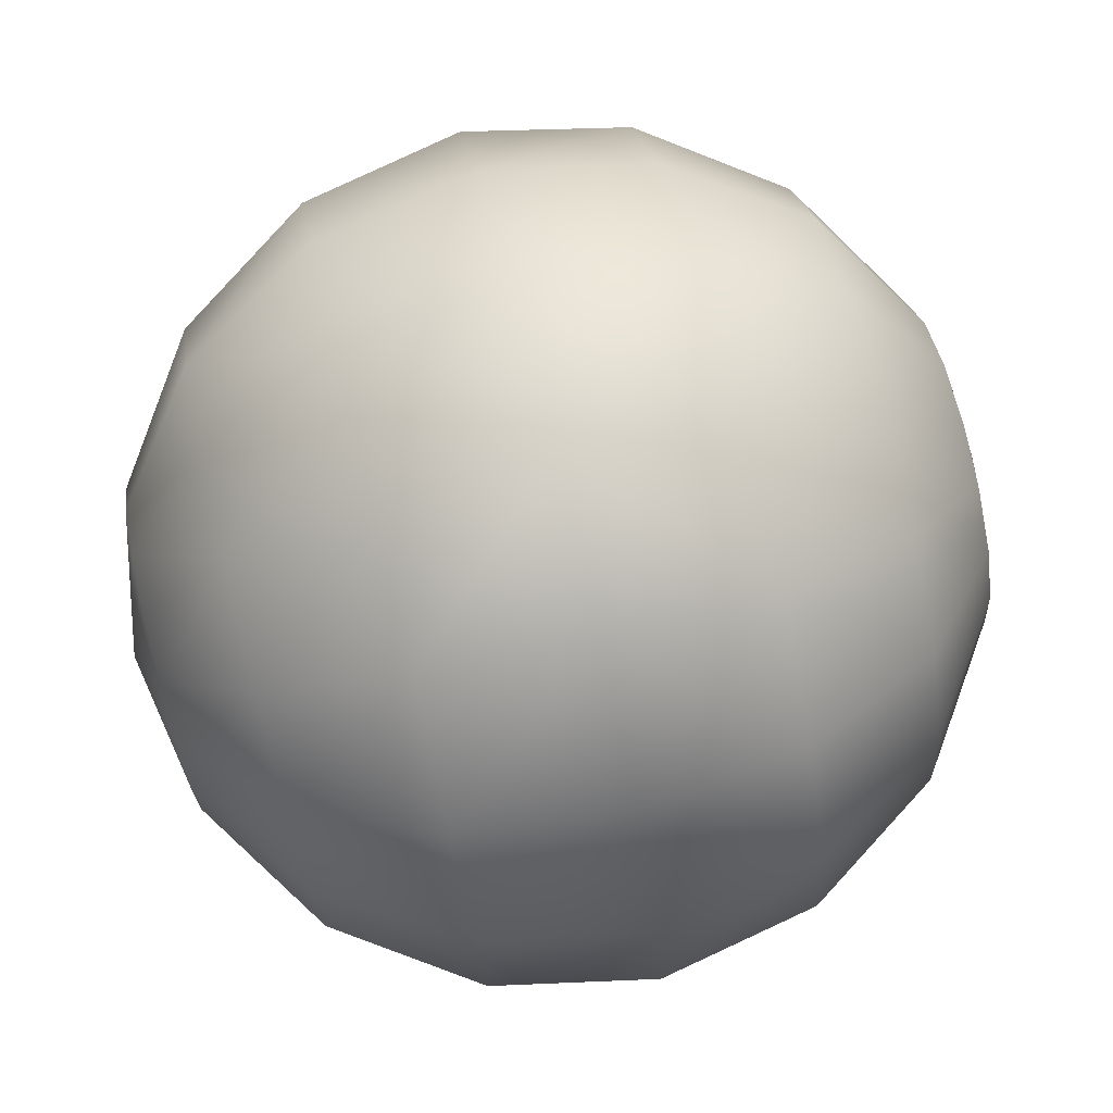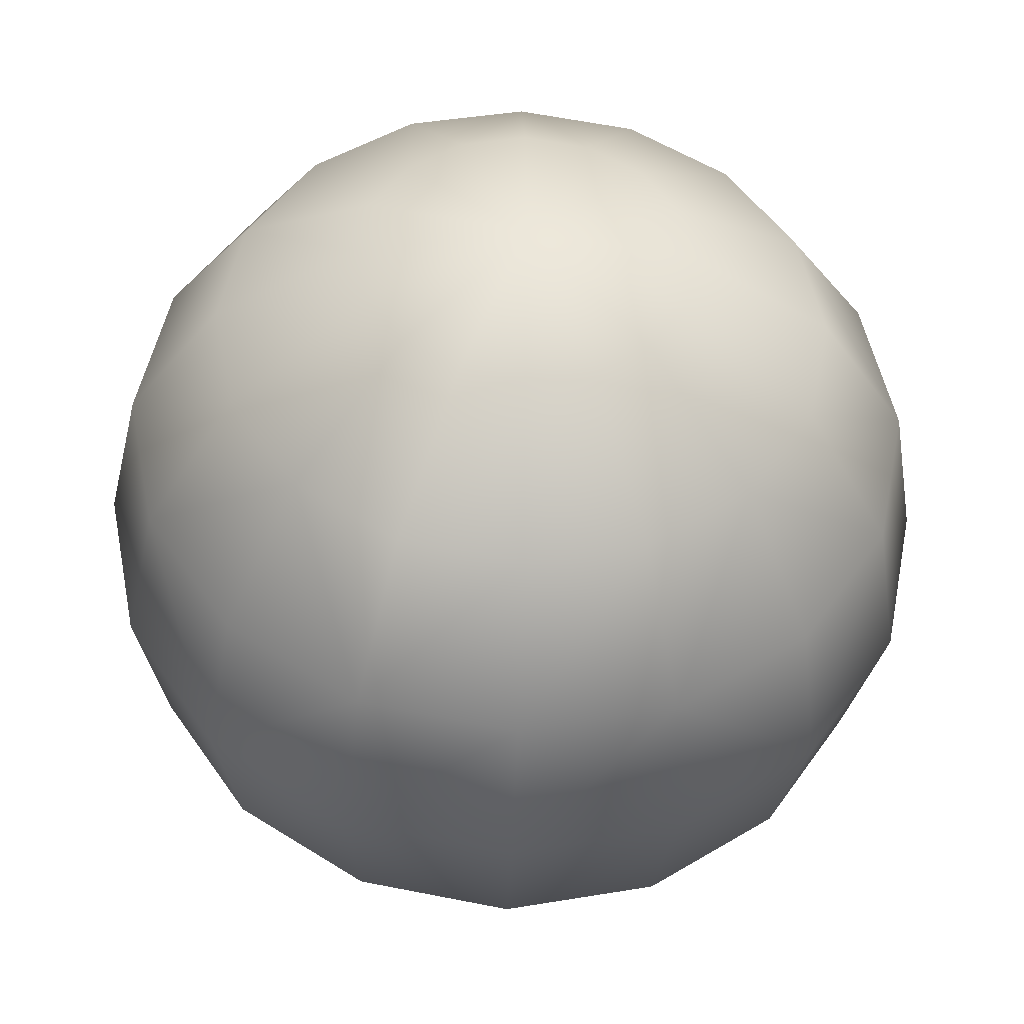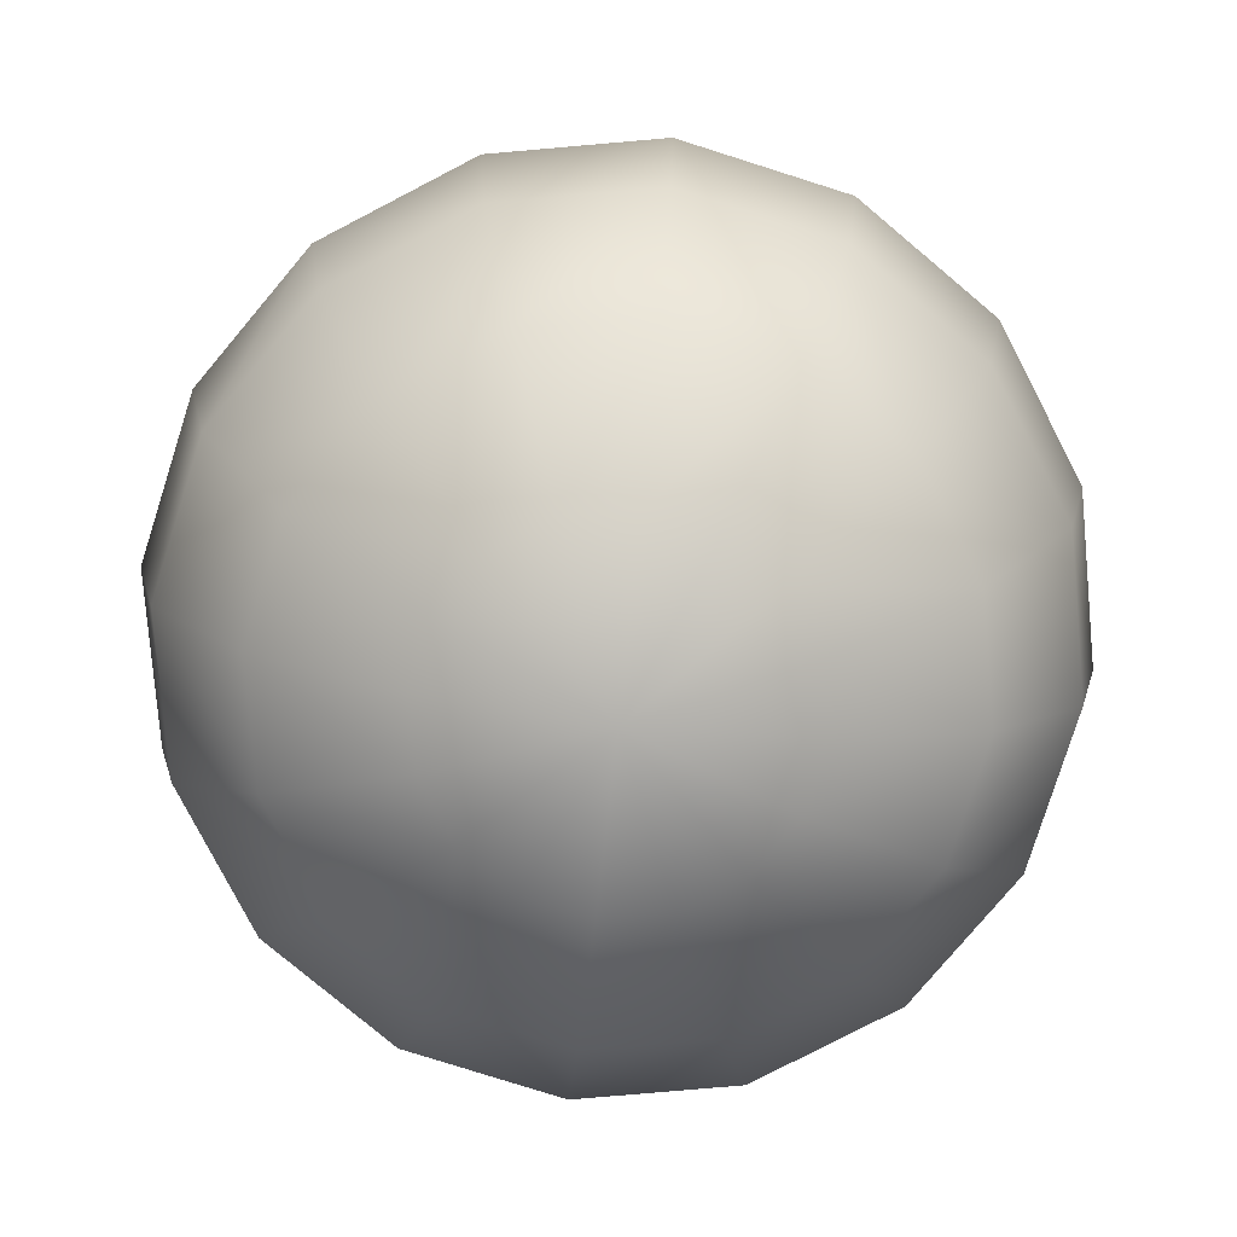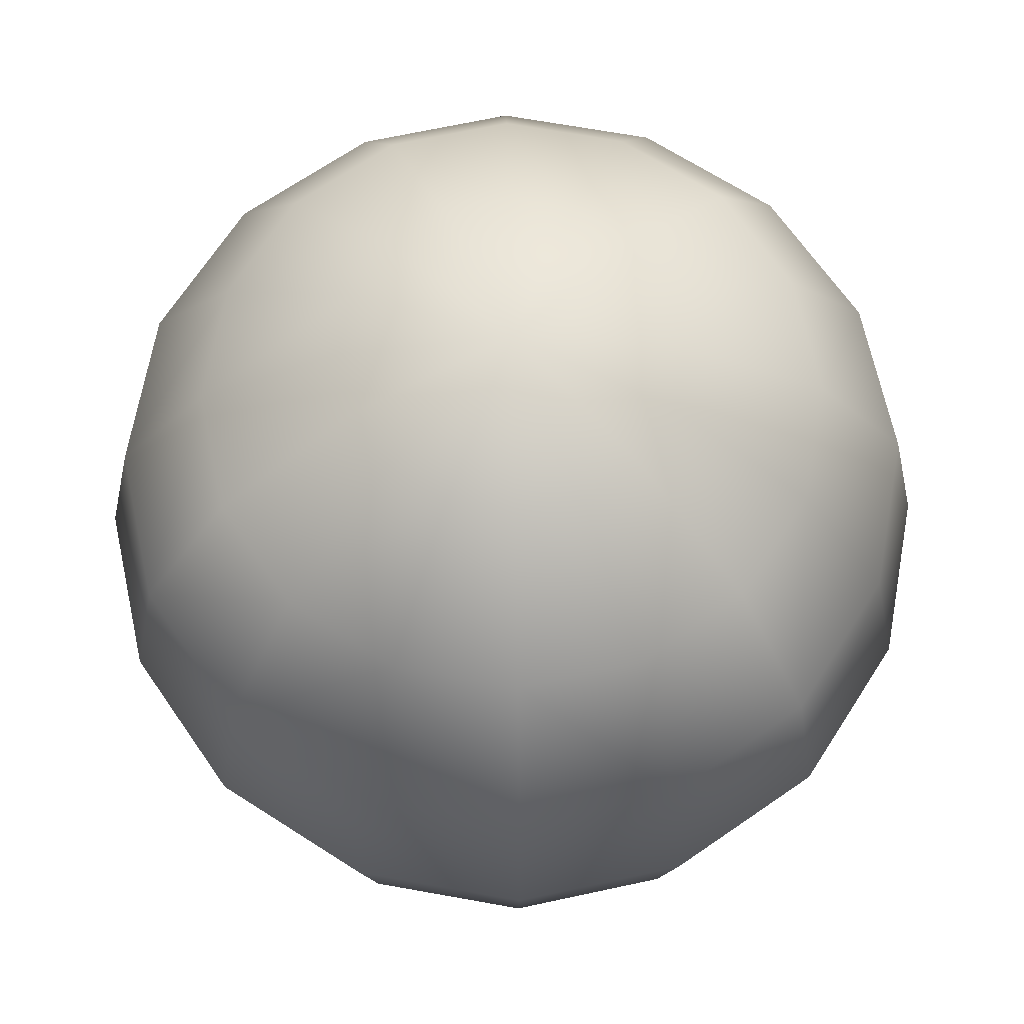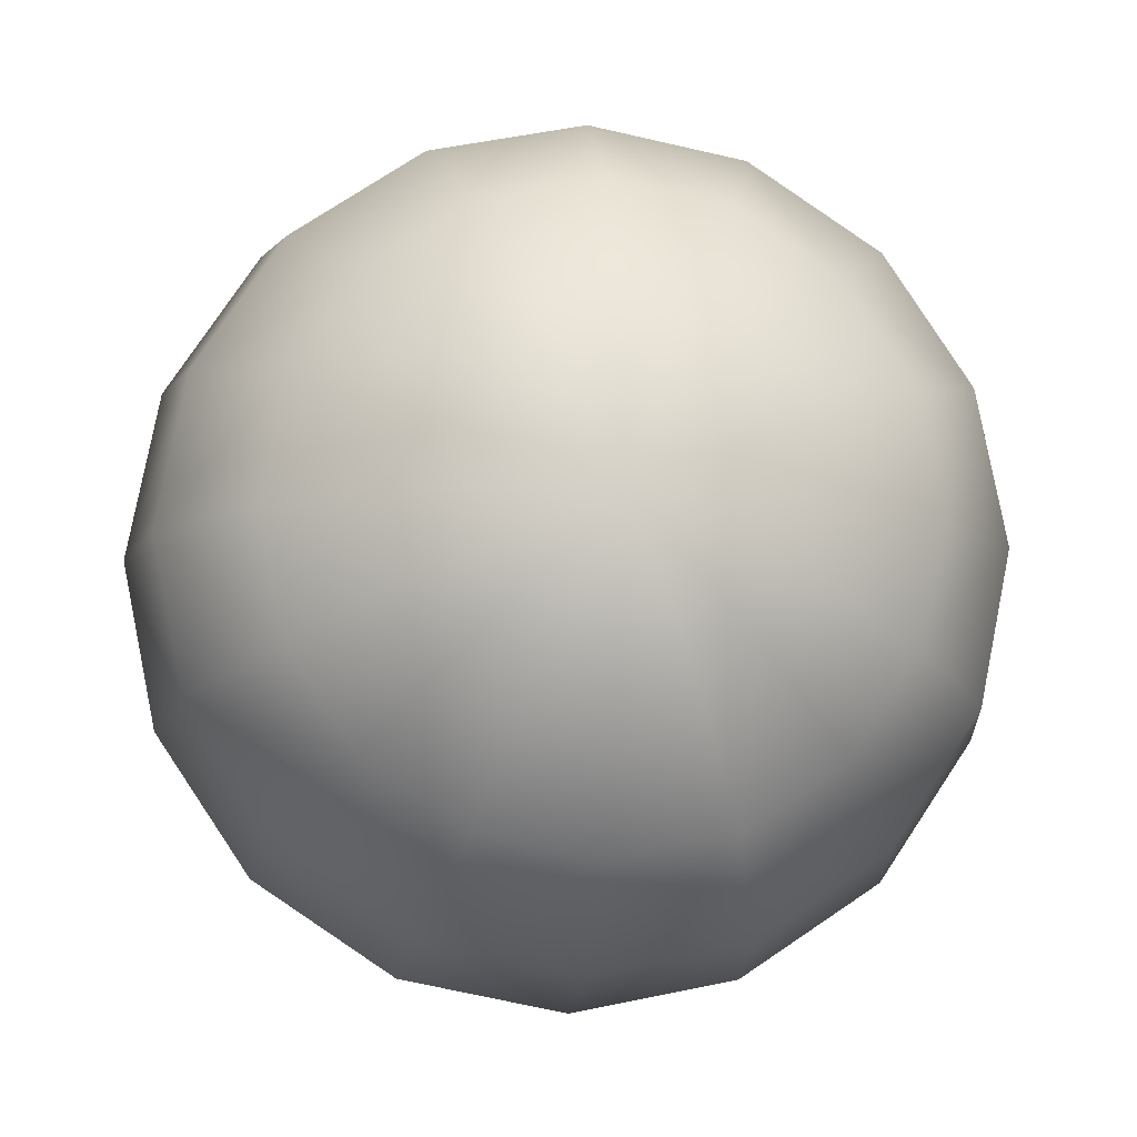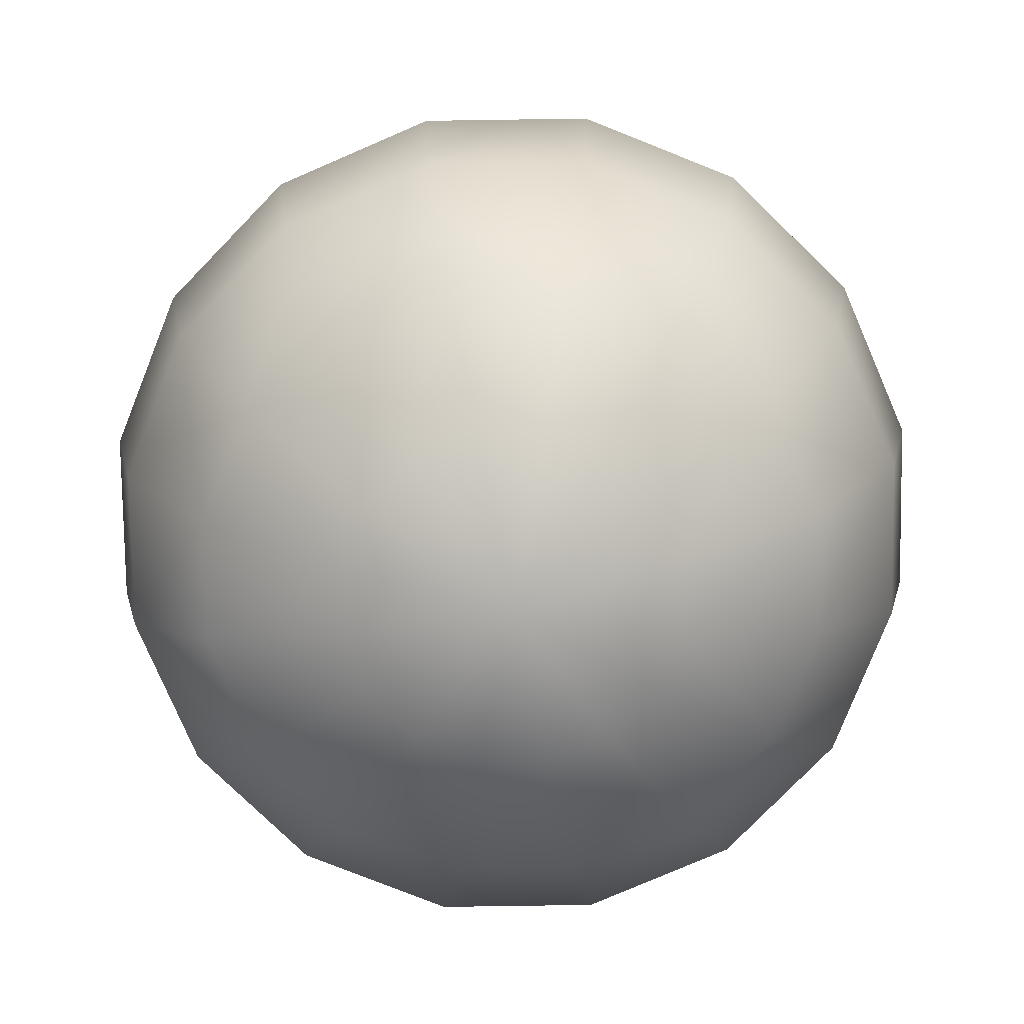
<metadata>
{"format":"obj","ext":"obj","renderer":"f3d","projection":"perspective","resolution":1024,"background":"white","views":[{"elev":77.8,"azim":-103.6,"up":"+Y"},{"elev":-38.8,"azim":178.1,"up":"+Y"},{"elev":-78.8,"azim":83.7,"up":"+Z"},{"elev":67.5,"azim":-23.5,"up":"+Z"},{"elev":-9.2,"azim":-6.2,"up":"+Y"},{"elev":-78.0,"azim":124.6,"up":"+Z"}]}
</metadata>
<code>
v 0 -0.1223 -73.24
v 27.03 11.07 -67.42
v 29.26 -0.1223 -67.42
v 20.69 20.57 -67.42
v 11.2 26.91 -67.42
v 0 29.14 -67.42
v -11.2 26.91 -67.42
v -20.69 20.57 -67.42
v -27.03 11.07 -67.42
v -29.26 -0.1223 -67.42
v -27.03 -11.32 -67.42
v -20.69 -20.81 -67.42
v -11.2 -27.15 -67.42
v -0 -29.38 -67.42
v 11.2 -27.15 -67.42
v 20.69 -20.81 -67.42
v 27.03 -11.32 -67.42
v 0 -0.1223 79.67
v 29.26 -0.1223 73.85
v 27.03 11.07 73.85
v 20.69 20.57 73.85
v 11.2 26.91 73.85
v 0 29.14 73.85
v -11.2 26.91 73.85
v -20.69 20.57 73.85
v -27.03 11.07 73.85
v -29.26 -0.1223 73.85
v -27.03 -11.32 73.85
v -20.69 -20.81 73.85
v -11.2 -27.15 73.85
v -0 -29.38 73.85
v 11.2 -27.15 73.85
v 20.69 -20.81 73.85
v 27.03 -11.32 73.85
v 49.95 20.57 -50.85
v 54.07 -0.1223 -50.85
v 38.23 38.11 -50.85
v 20.69 49.83 -50.85
v 0 53.94 -50.85
v -20.69 49.83 -50.85
v -38.23 38.11 -50.85
v -49.95 20.57 -50.85
v -54.07 -0.1223 -50.85
v -49.95 -20.81 -50.85
v -38.23 -38.35 -50.85
v -20.69 -50.07 -50.85
v -0 -54.19 -50.85
v 20.69 -50.07 -50.85
v 38.23 -38.35 -50.85
v 49.95 -20.81 -50.85
v 65.26 26.91 -26.05
v 70.64 -0.1223 -26.05
v 49.95 49.83 -26.05
v 27.03 65.14 -26.05
v 0 70.52 -26.05
v -27.03 65.14 -26.05
v -49.95 49.83 -26.05
v -65.26 26.91 -26.05
v -70.64 -0.1223 -26.05
v -65.26 -27.15 -26.05
v -49.95 -50.07 -26.05
v -27.03 -65.38 -26.05
v -0 -70.76 -26.05
v 27.03 -65.38 -26.05
v 49.95 -50.07 -26.05
v 65.26 -27.15 -26.05
v 76.46 -0.1223 3.215
v 70.64 29.14 3.215
v 54.07 53.94 3.215
v 29.26 70.52 3.215
v 0 76.34 3.215
v -29.26 70.52 3.215
v -54.07 53.94 3.215
v -70.64 29.14 3.215
v -76.46 -0.1223 3.215
v -70.64 -29.38 3.215
v -54.07 -54.19 3.215
v -29.26 -70.76 3.215
v -0 -76.58 3.215
v 29.26 -70.76 3.215
v 54.07 -54.19 3.215
v 70.64 -29.38 3.215
v 65.26 26.91 32.47
v 70.64 -0.1223 32.47
v 49.95 49.83 32.47
v 27.03 65.14 32.47
v 0 70.52 32.47
v -27.03 65.14 32.47
v -49.95 49.83 32.47
v -65.26 26.91 32.47
v -70.64 -0.1223 32.47
v -65.26 -27.15 32.47
v -49.95 -50.07 32.47
v -27.03 -65.38 32.47
v -0 -70.76 32.47
v 27.03 -65.38 32.47
v 49.95 -50.07 32.47
v 65.26 -27.15 32.47
v 49.95 20.57 57.28
v 54.07 -0.1223 57.28
v 38.23 38.11 57.28
v 20.69 49.83 57.28
v 0 53.94 57.28
v -20.69 49.83 57.28
v -38.23 38.11 57.28
v -49.95 20.57 57.28
v -54.07 -0.1223 57.28
v -49.95 -20.81 57.28
v -38.23 -38.35 57.28
v -20.69 -50.07 57.28
v -0 -54.19 57.28
v 20.69 -50.07 57.28
v 38.23 -38.35 57.28
v 49.95 -20.81 57.28
f 1 2 3
f 1 4 2
f 1 5 4
f 1 6 5
f 1 7 6
f 1 8 7
f 1 9 8
f 1 10 9
f 1 11 10
f 1 12 11
f 1 13 12
f 1 14 13
f 1 15 14
f 1 16 15
f 1 17 16
f 1 3 17
f 18 19 20
f 18 20 21
f 18 21 22
f 18 22 23
f 18 23 24
f 18 24 25
f 18 25 26
f 18 26 27
f 18 27 28
f 18 28 29
f 18 29 30
f 18 30 31
f 18 31 32
f 18 32 33
f 18 33 34
f 18 34 19
f 35 3 2
f 36 3 35
f 37 35 4
f 2 4 35
f 37 4 38
f 5 38 4
f 38 5 39
f 6 39 5
f 40 39 7
f 39 6 7
f 41 40 8
f 40 7 8
f 41 8 42
f 9 42 8
f 42 9 43
f 10 43 9
f 44 43 11
f 43 10 11
f 45 44 12
f 44 11 12
f 46 12 13
f 45 12 46
f 47 13 14
f 46 13 47
f 48 14 15
f 47 14 48
f 49 48 16
f 15 16 48
f 50 16 17
f 49 16 50
f 36 17 3
f 50 17 36
f 51 52 35
f 36 35 52
f 53 51 37
f 35 37 51
f 53 37 54
f 38 54 37
f 55 54 39
f 54 38 39
f 56 55 40
f 55 39 40
f 57 56 41
f 56 40 41
f 57 41 58
f 42 58 41
f 58 42 59
f 43 59 42
f 60 59 44
f 59 43 44
f 61 60 45
f 60 44 45
f 62 45 46
f 61 45 62
f 63 46 47
f 62 46 63
f 64 47 48
f 63 47 64
f 65 64 49
f 48 49 64
f 66 49 50
f 65 49 66
f 52 50 36
f 66 50 52
f 67 52 68
f 51 68 52
f 68 51 69
f 53 69 51
f 69 53 70
f 54 70 53
f 70 54 71
f 55 71 54
f 72 71 56
f 55 56 71
f 73 72 57
f 56 57 72
f 74 73 58
f 57 58 73
f 75 74 59
f 74 58 59
f 75 59 76
f 60 76 59
f 76 60 77
f 61 77 60
f 78 77 62
f 61 62 77
f 78 62 79
f 63 79 62
f 79 63 80
f 64 80 63
f 80 64 81
f 65 81 64
f 82 81 66
f 65 66 81
f 82 66 67
f 52 67 66
f 83 84 68
f 67 68 84
f 85 83 69
f 68 69 83
f 85 69 86
f 70 86 69
f 87 86 71
f 70 71 86
f 87 71 88
f 72 88 71
f 88 72 89
f 73 89 72
f 89 73 90
f 74 90 73
f 91 90 75
f 90 74 75
f 92 91 76
f 75 76 91
f 93 92 77
f 76 77 92
f 94 93 78
f 77 78 93
f 94 78 95
f 79 95 78
f 96 95 80
f 79 80 95
f 96 80 97
f 81 97 80
f 98 97 82
f 81 82 97
f 98 82 84
f 67 84 82
f 99 100 83
f 84 83 100
f 101 83 85
f 99 83 101
f 102 101 86
f 101 85 86
f 103 102 87
f 102 86 87
f 103 87 104
f 88 104 87
f 104 88 105
f 89 105 88
f 106 105 90
f 105 89 90
f 107 106 91
f 106 90 91
f 107 91 108
f 92 108 91
f 108 92 109
f 93 109 92
f 110 109 94
f 93 94 109
f 111 110 95
f 94 95 110
f 112 111 96
f 95 96 111
f 113 96 97
f 112 96 113
f 114 113 98
f 97 98 113
f 100 114 84
f 98 84 114
f 20 19 99
f 100 99 19
f 21 99 101
f 20 99 21
f 22 21 102
f 21 101 102
f 23 22 103
f 22 102 103
f 23 103 24
f 104 24 103
f 24 104 25
f 105 25 104
f 26 25 106
f 25 105 106
f 27 26 107
f 26 106 107
f 27 107 28
f 108 28 107
f 28 108 29
f 109 29 108
f 30 29 110
f 109 110 29
f 31 30 111
f 110 111 30
f 32 31 112
f 111 112 31
f 33 112 113
f 32 112 33
f 34 33 114
f 113 114 33
f 19 34 100
f 114 100 34

</code>
